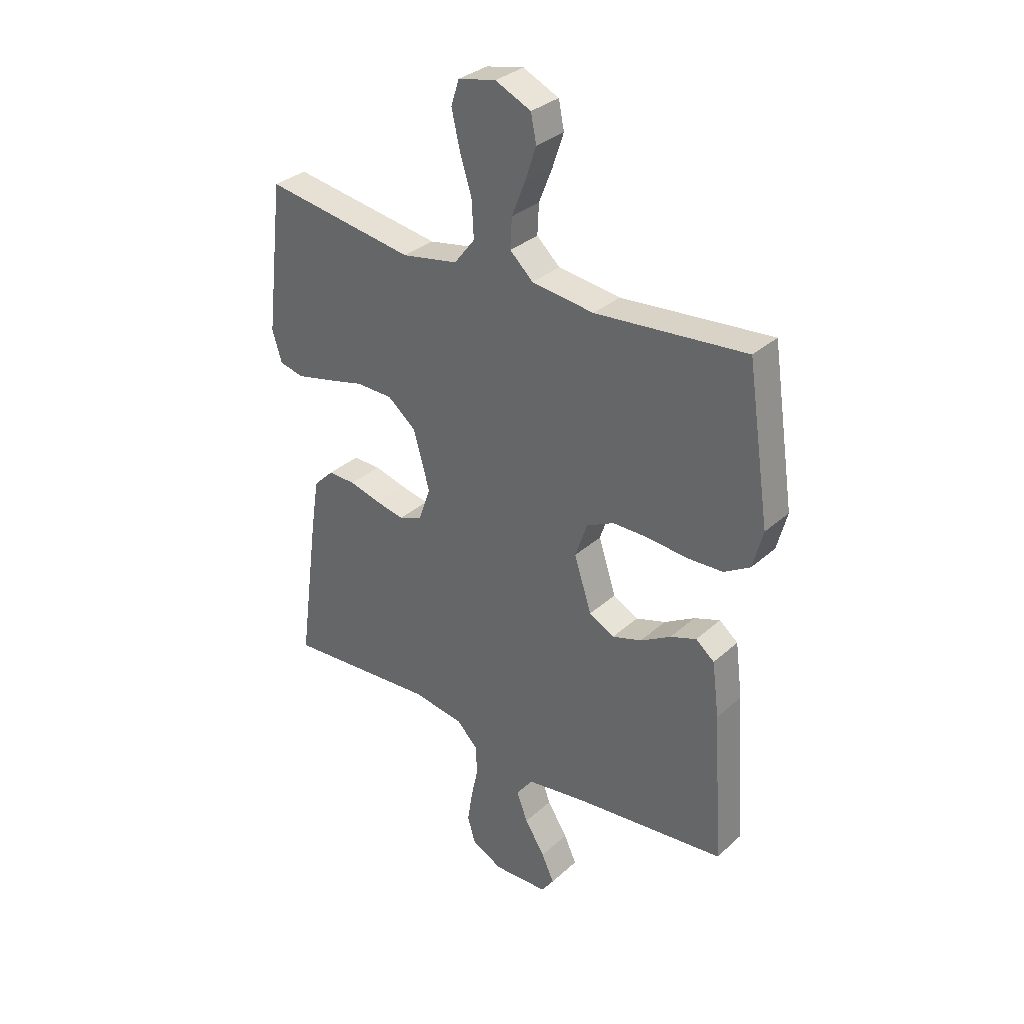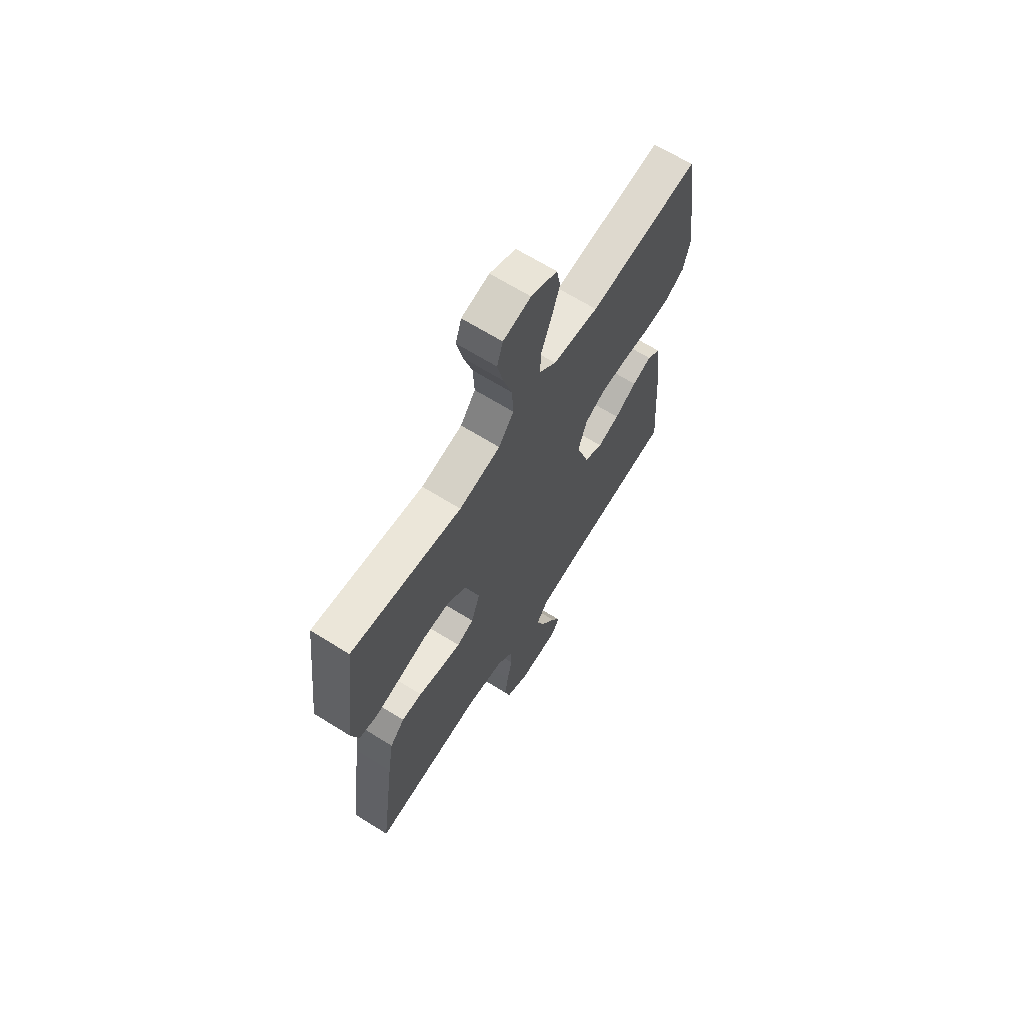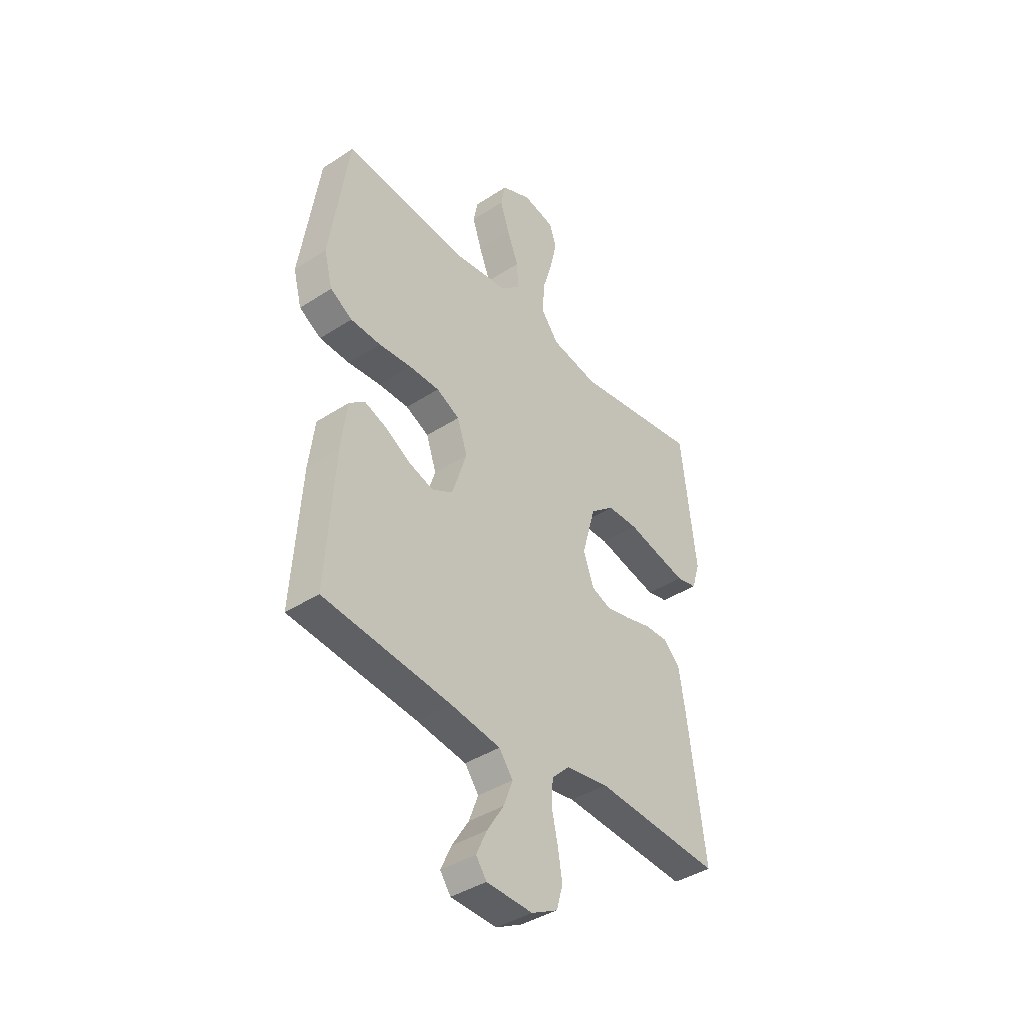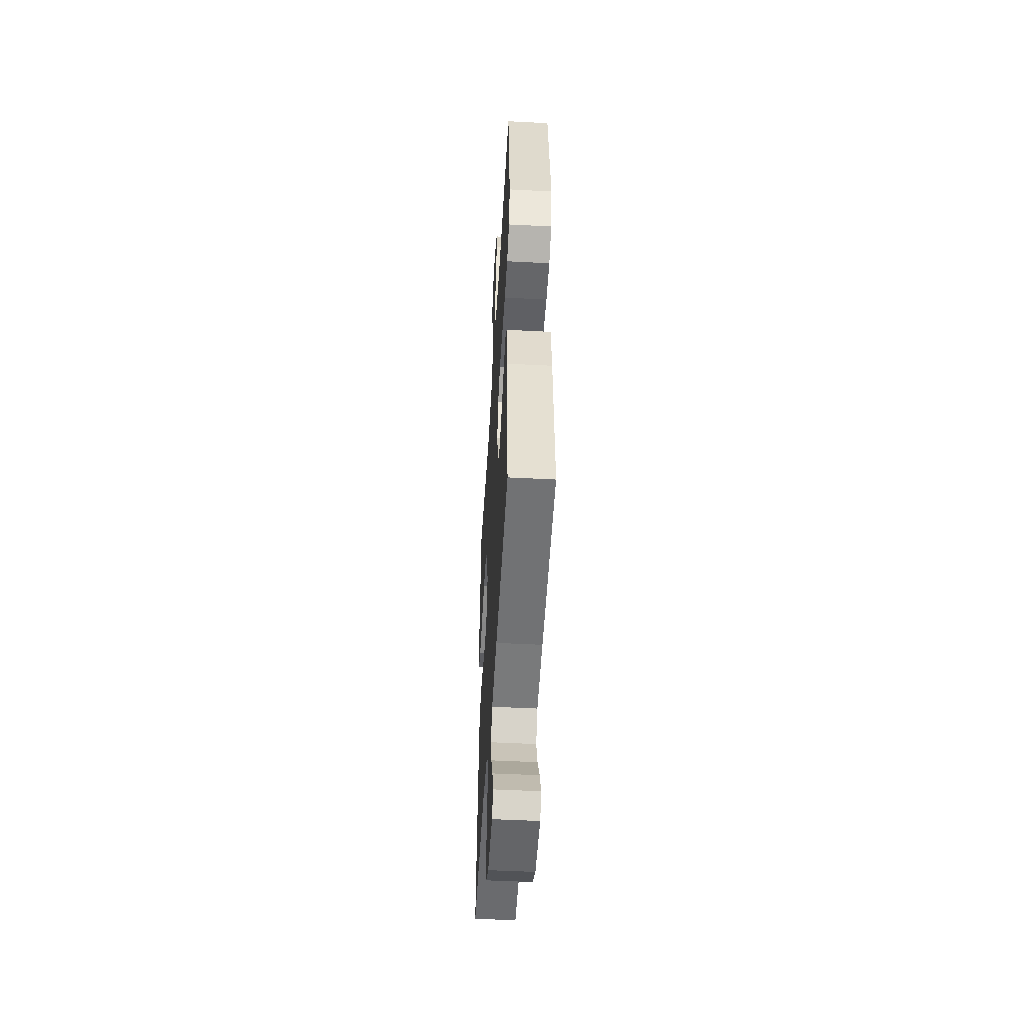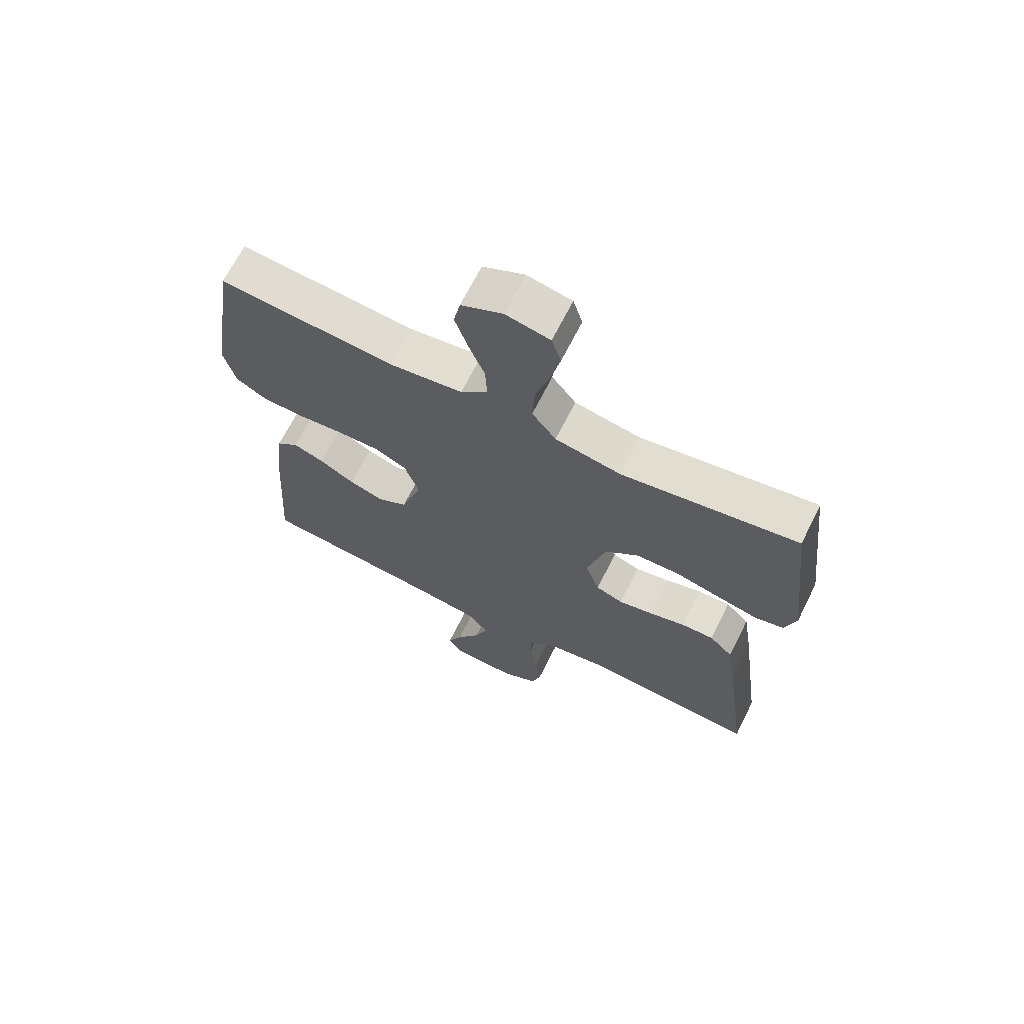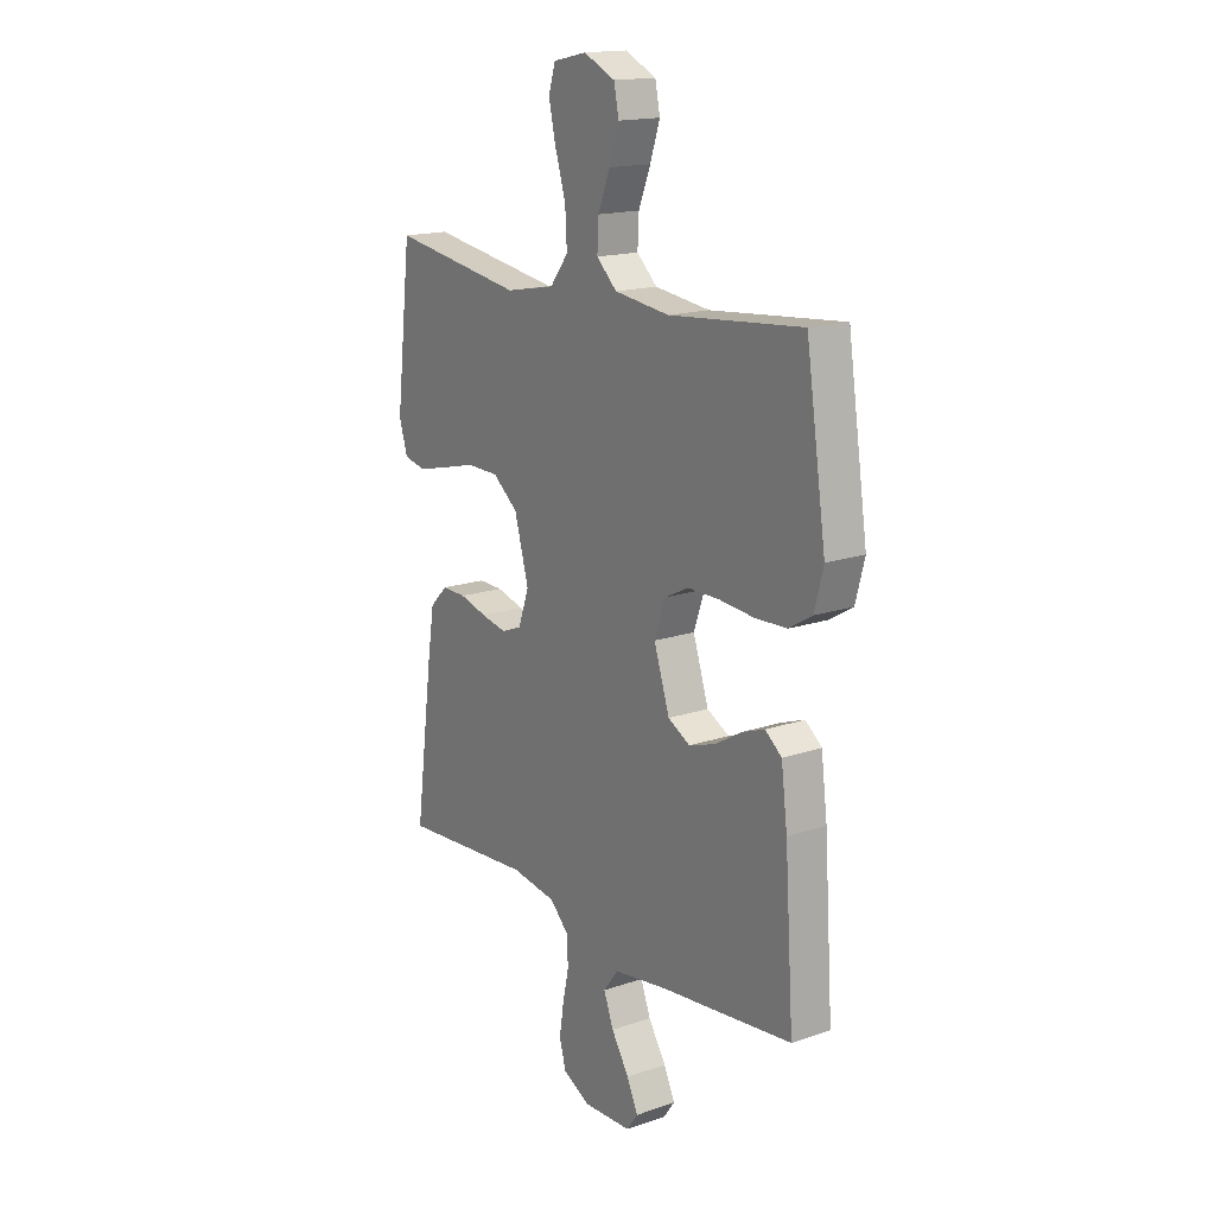
<metadata>
{"format":"obj","ext":"obj","renderer":"f3d","projection":"perspective","resolution":1024,"background":"white","views":[{"elev":32.5,"azim":39.1,"up":"+Z"},{"elev":66.3,"azim":-57.9,"up":"+Z"},{"elev":-40.2,"azim":128.8,"up":"+Z"},{"elev":-49.4,"azim":86.7,"up":"+Z"},{"elev":67.5,"azim":-153.4,"up":"+Z"},{"elev":16.5,"azim":55.1,"up":"+Z"}]}
</metadata>
<code>
v 0.5 0.07 0.5
v 0.545 0.07 0.2
v 0.525 0.07 0.124
v 0.473 0.07 0.093
v 0.402 0.07 0.09
v 0.324 0.07 0.097
v 0.252 0.07 0.097
v 0.197 0.07 0.07
v 0.173 0.07 0
v 0.208 0.07 -0.107
v 0.258 0.07 -0.134
v 0.317 0.07 -0.115
v 0.377 0.07 -0.08
v 0.429 0.07 -0.061
v 0.466 0.07 -0.091
v 0.48 0.07 -0.2
v 0.5 0.07 -0.5
v 0.2 0.07 -0.532
v 0.08 0.07 -0.55
v 0.047 0.07 -0.594
v 0.069 0.07 -0.652
v 0.109 0.07 -0.715
v 0.134 0.07 -0.769
v 0.109 0.07 -0.804
v 0 0.07 -0.808
v -0.062 0.07 -0.776
v -0.077 0.07 -0.724
v -0.067 0.07 -0.66
v -0.053 0.07 -0.595
v -0.056 0.07 -0.537
v -0.098 0.07 -0.495
v -0.2 0.07 -0.479
v -0.5 0.07 -0.5
v -0.46 0.07 -0.2
v -0.444 0.07 -0.097
v -0.404 0.07 -0.057
v -0.349 0.07 -0.058
v -0.287 0.07 -0.075
v -0.229 0.07 -0.087
v -0.183 0.07 -0.069
v -0.159 0.07 0
v -0.191 0.07 0.115
v -0.248 0.07 0.161
v -0.321 0.07 0.162
v -0.398 0.07 0.143
v -0.467 0.07 0.127
v -0.516 0.07 0.138
v -0.535 0.07 0.2
v -0.5 0.07 0.5
v -0.2 0.07 0.453
v -0.088 0.07 0.474
v -0.047 0.07 0.527
v -0.051 0.07 0.599
v -0.075 0.07 0.677
v -0.091 0.07 0.747
v -0.075 0.07 0.797
v 0 0.07 0.813
v 0.071 0.07 0.78
v 0.082 0.07 0.726
v 0.06 0.07 0.66
v 0.033 0.07 0.592
v 0.03 0.07 0.532
v 0.076 0.07 0.489
v 0.2 0.07 0.473
v 0.5 0 0.5
v 0.545 0 0.2
v 0.525 0 0.124
v 0.473 0 0.093
v 0.402 0 0.09
v 0.324 0 0.097
v 0.252 0 0.097
v 0.197 0 0.07
v 0.173 0 0
v 0.208 0 -0.107
v 0.258 0 -0.134
v 0.317 0 -0.115
v 0.377 0 -0.08
v 0.429 0 -0.061
v 0.466 0 -0.091
v 0.48 0 -0.2
v 0.5 0 -0.5
v 0.2 0 -0.532
v 0.08 0 -0.55
v 0.047 0 -0.594
v 0.069 0 -0.652
v 0.109 0 -0.715
v 0.134 0 -0.769
v 0.109 0 -0.804
v 0 0 -0.808
v -0.062 0 -0.776
v -0.077 0 -0.724
v -0.067 0 -0.66
v -0.053 0 -0.595
v -0.056 0 -0.537
v -0.098 0 -0.495
v -0.2 0 -0.479
v -0.5 0 -0.5
v -0.46 0 -0.2
v -0.444 0 -0.097
v -0.404 0 -0.057
v -0.349 0 -0.058
v -0.287 0 -0.075
v -0.229 0 -0.087
v -0.183 0 -0.069
v -0.159 0 0
v -0.191 0 0.115
v -0.248 0 0.161
v -0.321 0 0.162
v -0.398 0 0.143
v -0.467 0 0.127
v -0.516 0 0.138
v -0.535 0 0.2
v -0.5 0 0.5
v -0.2 0 0.453
v -0.088 0 0.474
v -0.047 0 0.527
v -0.051 0 0.599
v -0.075 0 0.677
v -0.091 0 0.747
v -0.075 0 0.797
v 0 0 0.813
v 0.071 0 0.78
v 0.082 0 0.726
v 0.06 0 0.66
v 0.033 0 0.592
v 0.03 0 0.532
v 0.076 0 0.489
v 0.2 0 0.473
f 58 59 60 61
f 56 57 58 61
f 56 61 62
f 53 54 55 56
f 53 56 62
f 52 53 62 63
f 47 48 49 50
f 47 50 51
f 44 45 46 47
f 44 47 51
f 43 44 51 52
f 35 36 37 38
f 35 38 39
f 32 33 34 35
f 31 32 35 39
f 30 31 39 40
f 26 27 28 29
f 24 25 26 29
f 24 29 30
f 21 22 23 24
f 20 21 24 30
f 19 20 30 40
f 15 16 17 18
f 12 13 14 15
f 11 12 15 18
f 10 11 18 19
f 3 4 5 6
f 3 6 7
f 64 1 2 3
f 63 64 3 7
f 42 43 52 63
f 41 42 63 7
f 9 10 19 40
f 8 9 40 41
f 7 8 41
f 125 124 123 122
f 125 122 121 120
f 126 125 120
f 120 119 118 117
f 126 120 117
f 127 126 117 116
f 114 113 112 111
f 115 114 111
f 111 110 109 108
f 115 111 108
f 116 115 108 107
f 102 101 100 99
f 103 102 99
f 99 98 97 96
f 103 99 96 95
f 104 103 95 94
f 93 92 91 90
f 93 90 89 88
f 94 93 88
f 88 87 86 85
f 94 88 85 84
f 104 94 84 83
f 82 81 80 79
f 79 78 77 76
f 82 79 76 75
f 83 82 75 74
f 70 69 68 67
f 71 70 67
f 67 66 65 128
f 71 67 128 127
f 127 116 107 106
f 71 127 106 105
f 104 83 74 73
f 105 104 73 72
f 105 72 71
f 1 65 66 2
f 2 66 67 3
f 3 67 68 4
f 4 68 69 5
f 5 69 70 6
f 6 70 71 7
f 7 71 72 8
f 8 72 73 9
f 9 73 74 10
f 10 74 75 11
f 11 75 76 12
f 12 76 77 13
f 13 77 78 14
f 14 78 79 15
f 15 79 80 16
f 16 80 81 17
f 17 81 82 18
f 18 82 83 19
f 19 83 84 20
f 20 84 85 21
f 21 85 86 22
f 22 86 87 23
f 23 87 88 24
f 24 88 89 25
f 25 89 90 26
f 26 90 91 27
f 27 91 92 28
f 28 92 93 29
f 29 93 94 30
f 30 94 95 31
f 31 95 96 32
f 32 96 97 33
f 33 97 98 34
f 34 98 99 35
f 35 99 100 36
f 36 100 101 37
f 37 101 102 38
f 38 102 103 39
f 39 103 104 40
f 40 104 105 41
f 41 105 106 42
f 42 106 107 43
f 43 107 108 44
f 44 108 109 45
f 45 109 110 46
f 46 110 111 47
f 47 111 112 48
f 48 112 113 49
f 49 113 114 50
f 50 114 115 51
f 51 115 116 52
f 52 116 117 53
f 53 117 118 54
f 54 118 119 55
f 55 119 120 56
f 56 120 121 57
f 57 121 122 58
f 58 122 123 59
f 59 123 124 60
f 60 124 125 61
f 61 125 126 62
f 62 126 127 63
f 63 127 128 64
f 64 128 65 1

</code>
